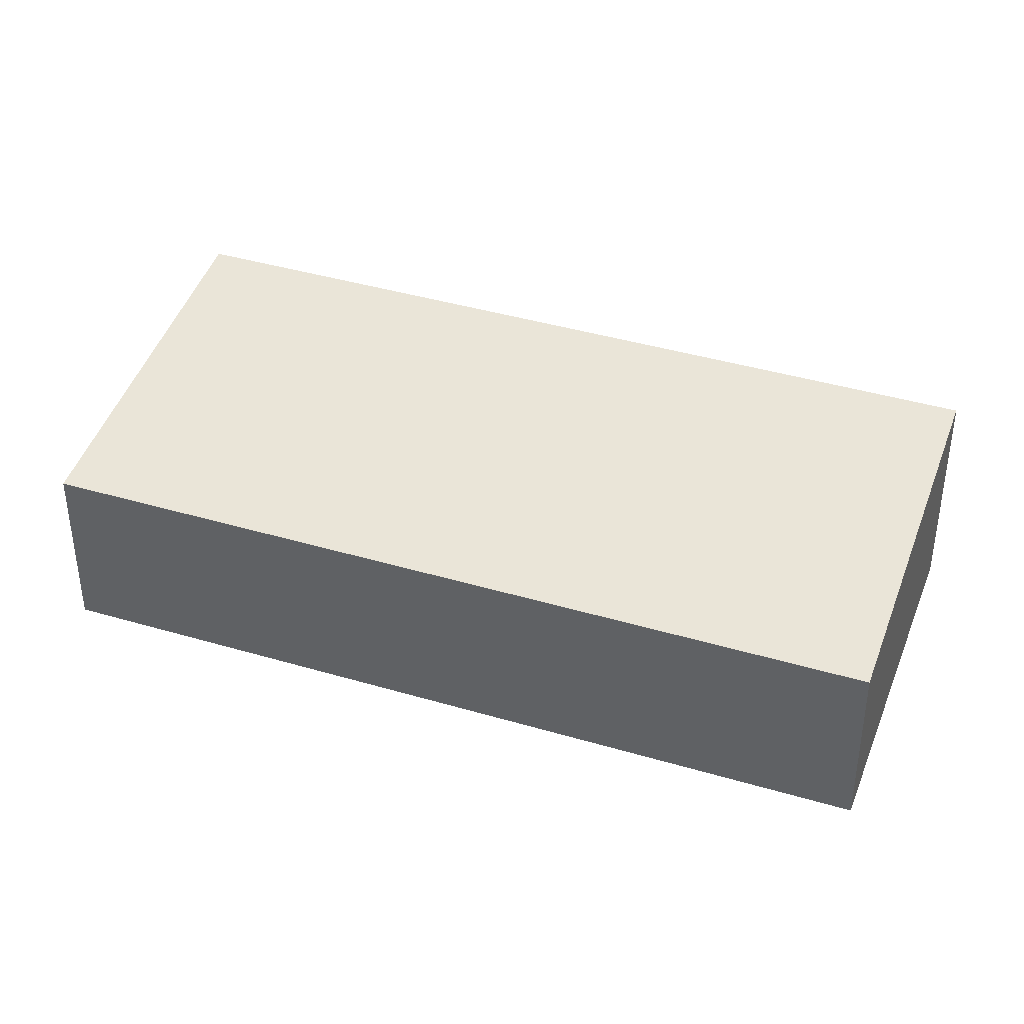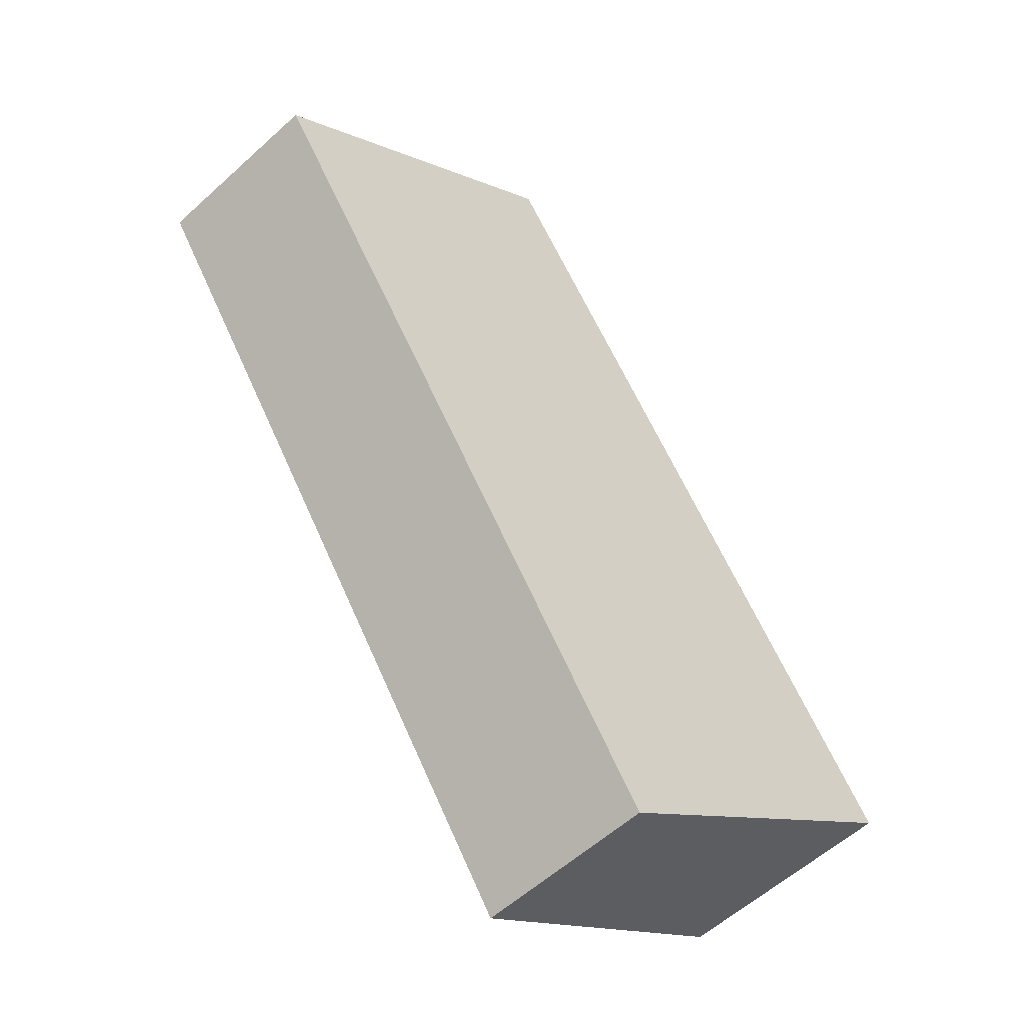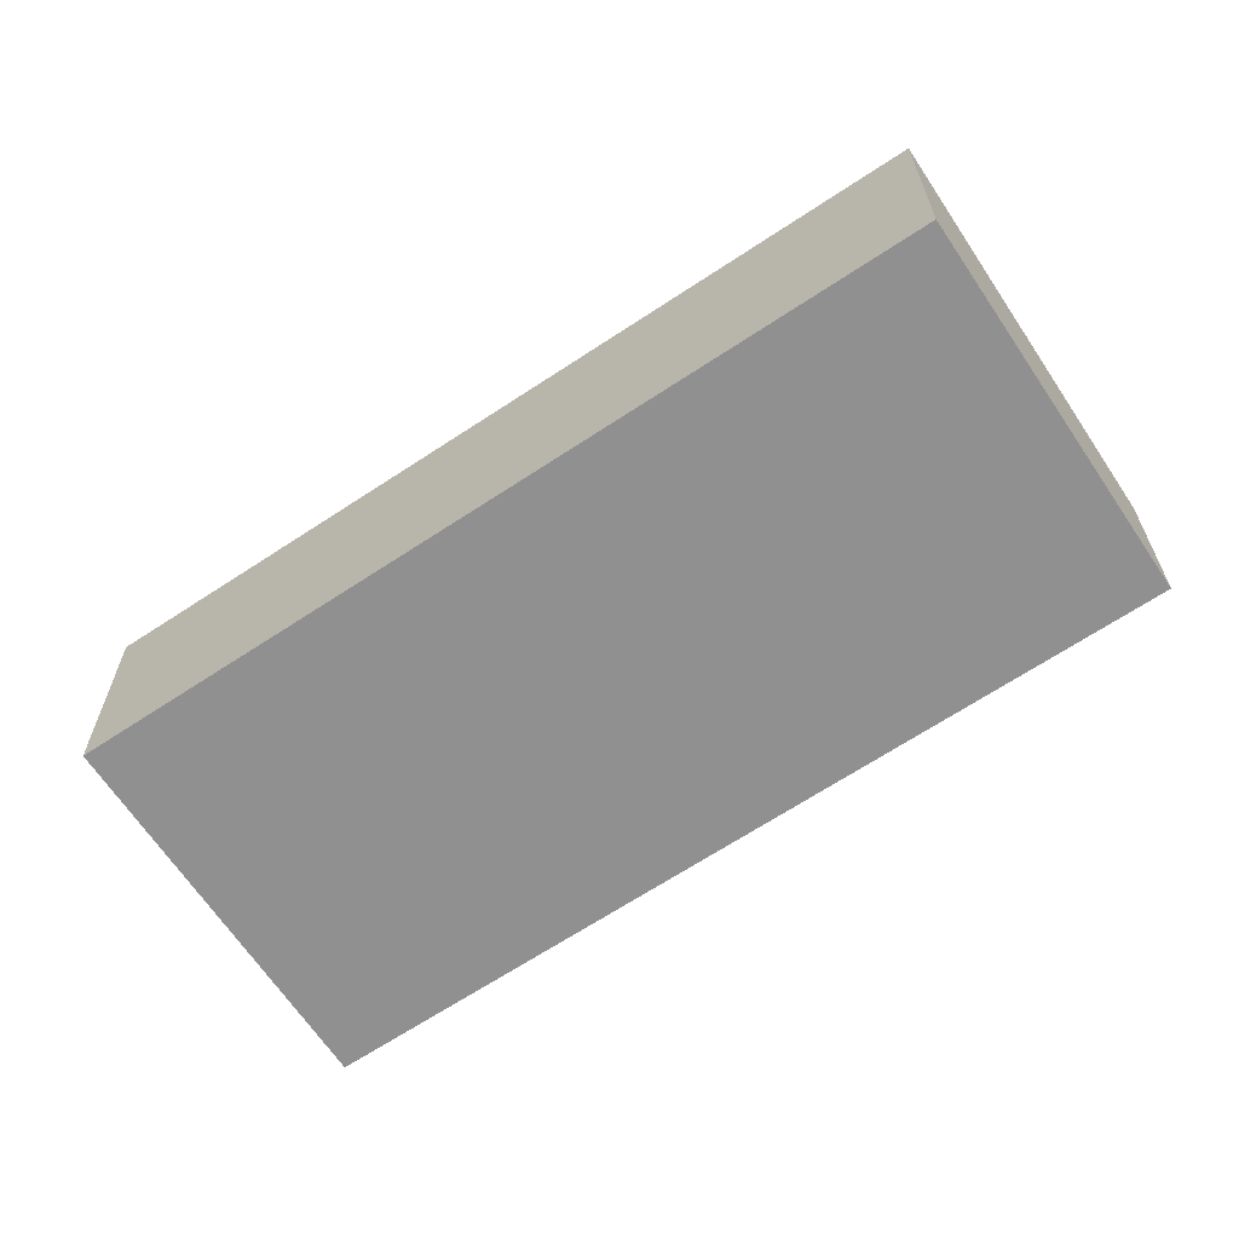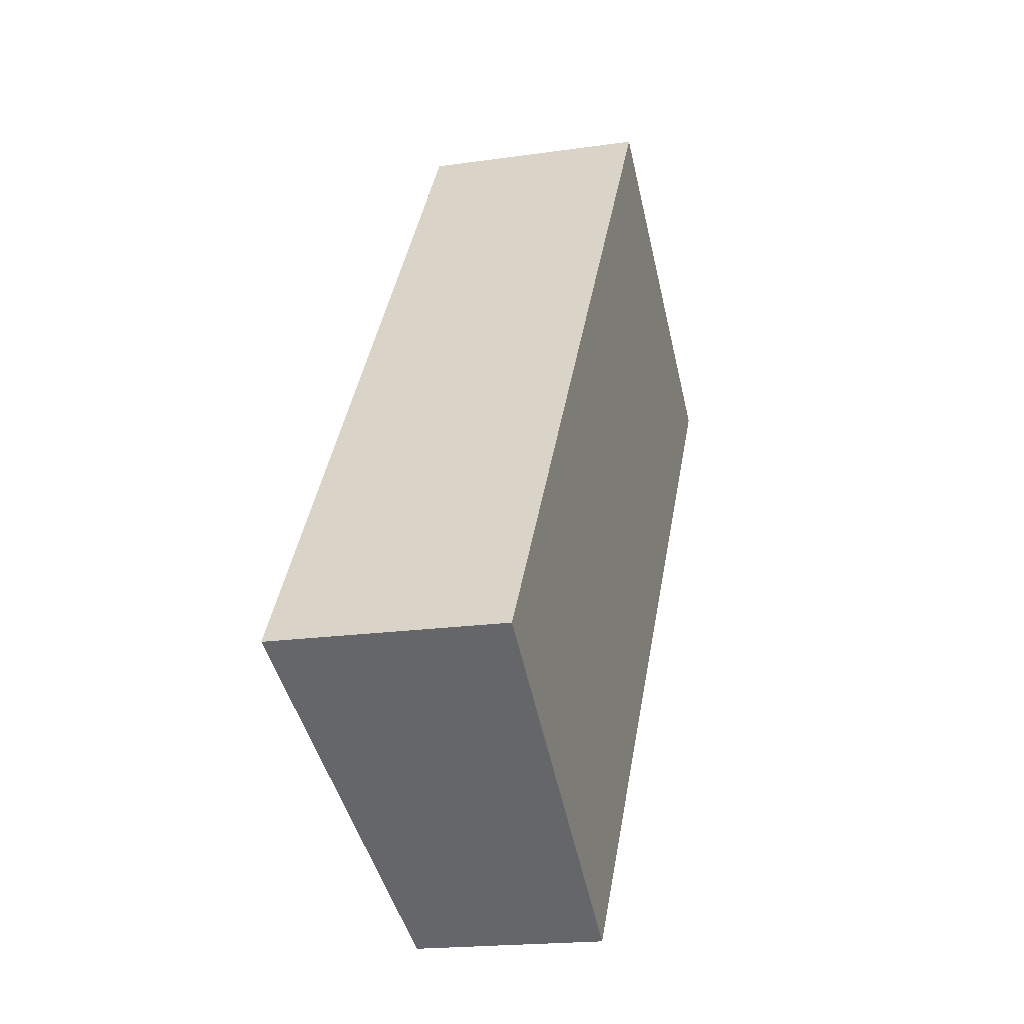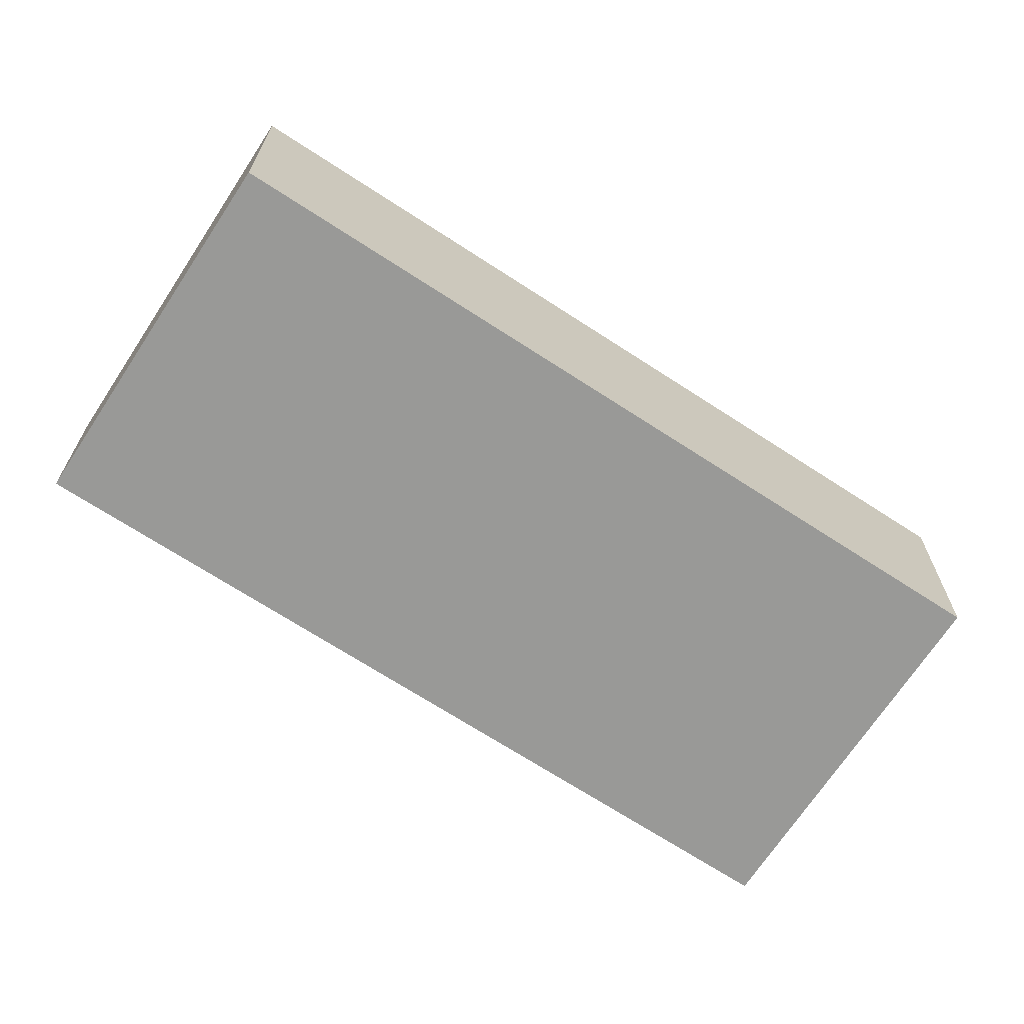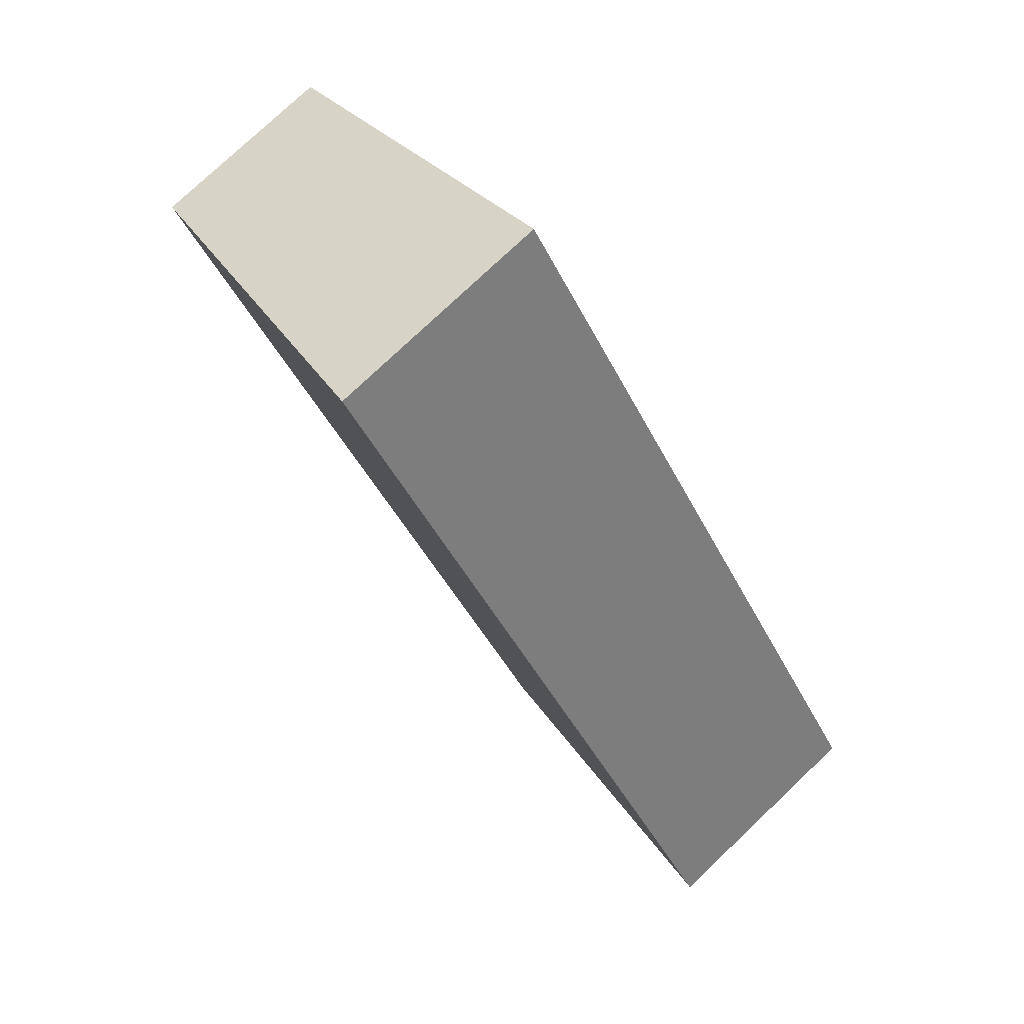
<metadata>
{"format":"obj","ext":"obj","renderer":"f3d","projection":"perspective","resolution":1024,"background":"white","views":[{"elev":40.8,"azim":145.1,"up":"+Y"},{"elev":-57.5,"azim":133.3,"up":"+Z"},{"elev":-65.8,"azim":-21.1,"up":"+Y"},{"elev":-18.8,"azim":-74.5,"up":"+Z"},{"elev":-68.8,"azim":-88.0,"up":"+Y"},{"elev":76.9,"azim":-133.5,"up":"+Z"}]}
</metadata>
<code>
v  0 4.009 2.455e-16
v  14.46 3.231 8.606
v  5.608 3.231 -3.953
v  8.853 4.009 12.56
v  0 0 0
v  8.853 -7.69e-16 12.56
v  14.46 -5.27e-16 8.606
v  5.608 2.421e-16 -3.953
g defaultobject
f 1 2 3
f 2 1 4
f 5 4 1
f 4 5 6
f 6 2 4
f 2 6 7
f 7 3 2
f 3 7 8
f 3 5 1
f 5 3 8
f 7 5 8
f 5 7 6

</code>
